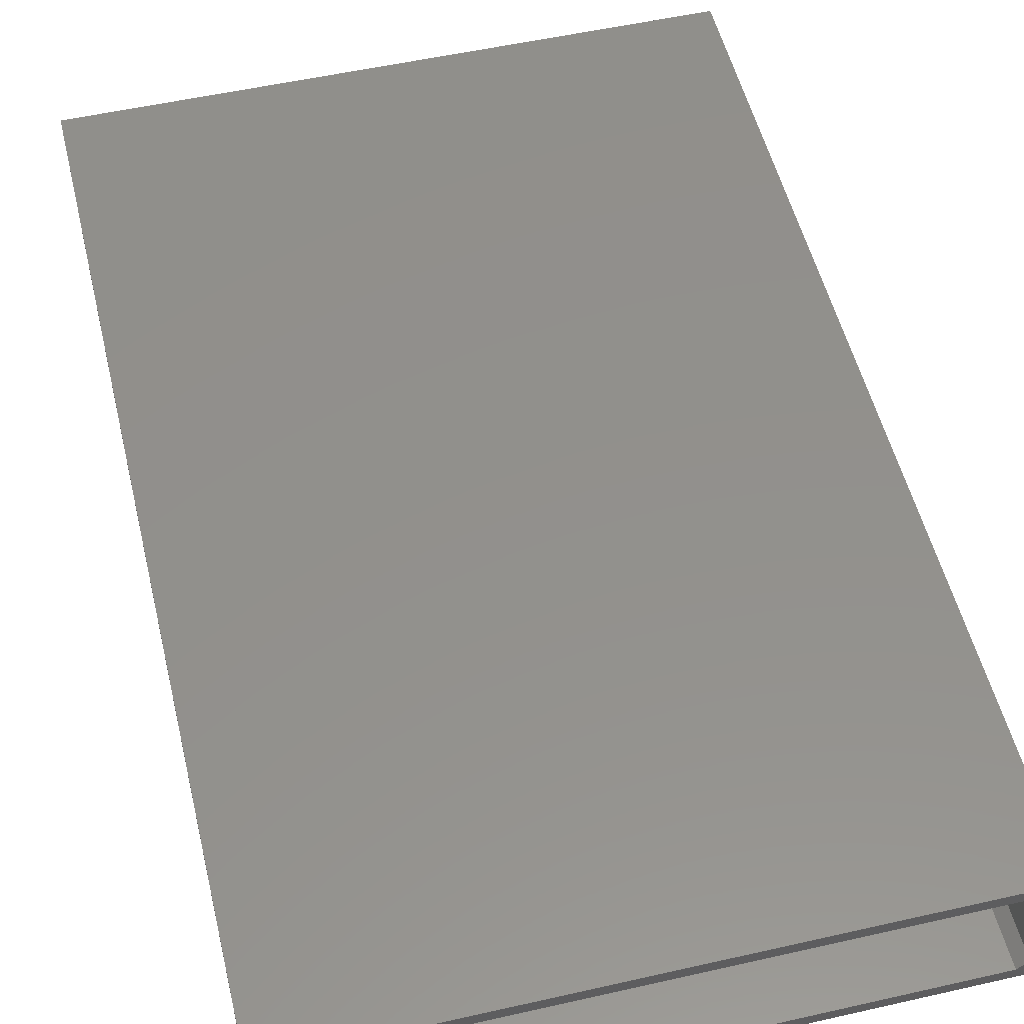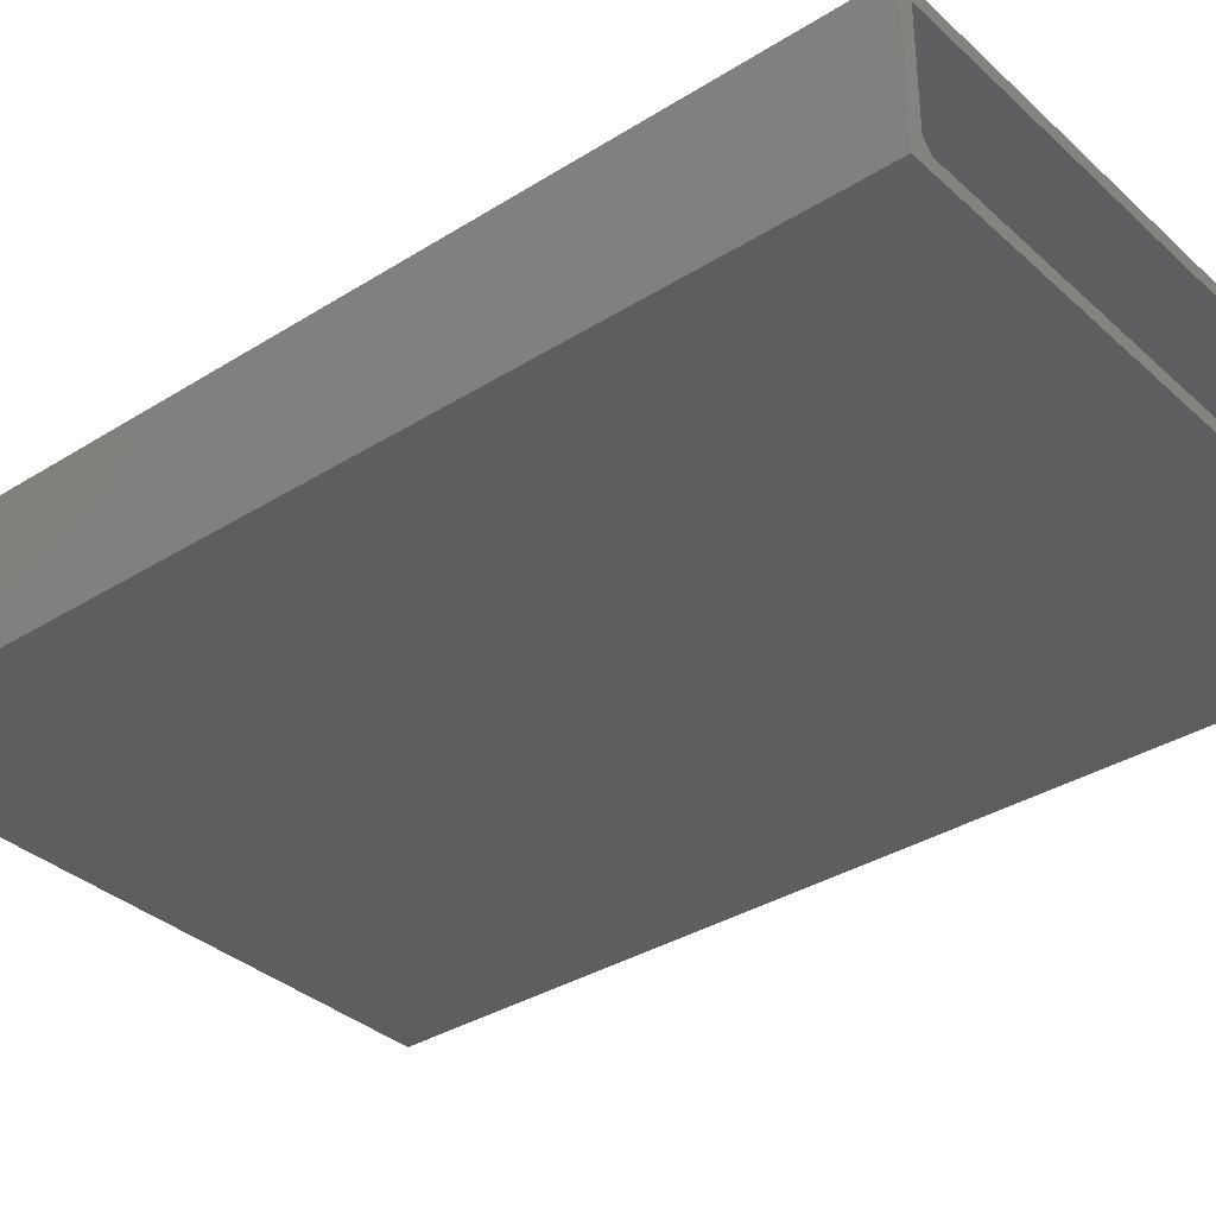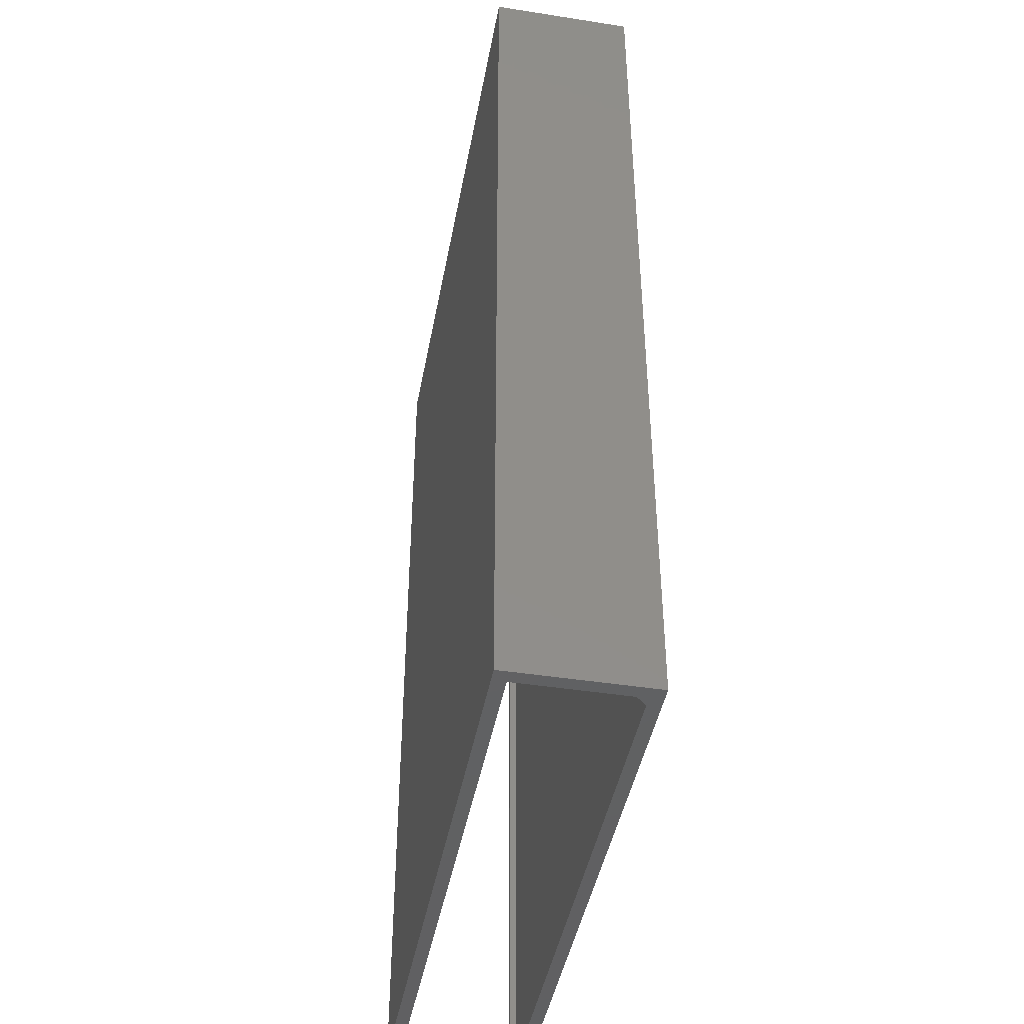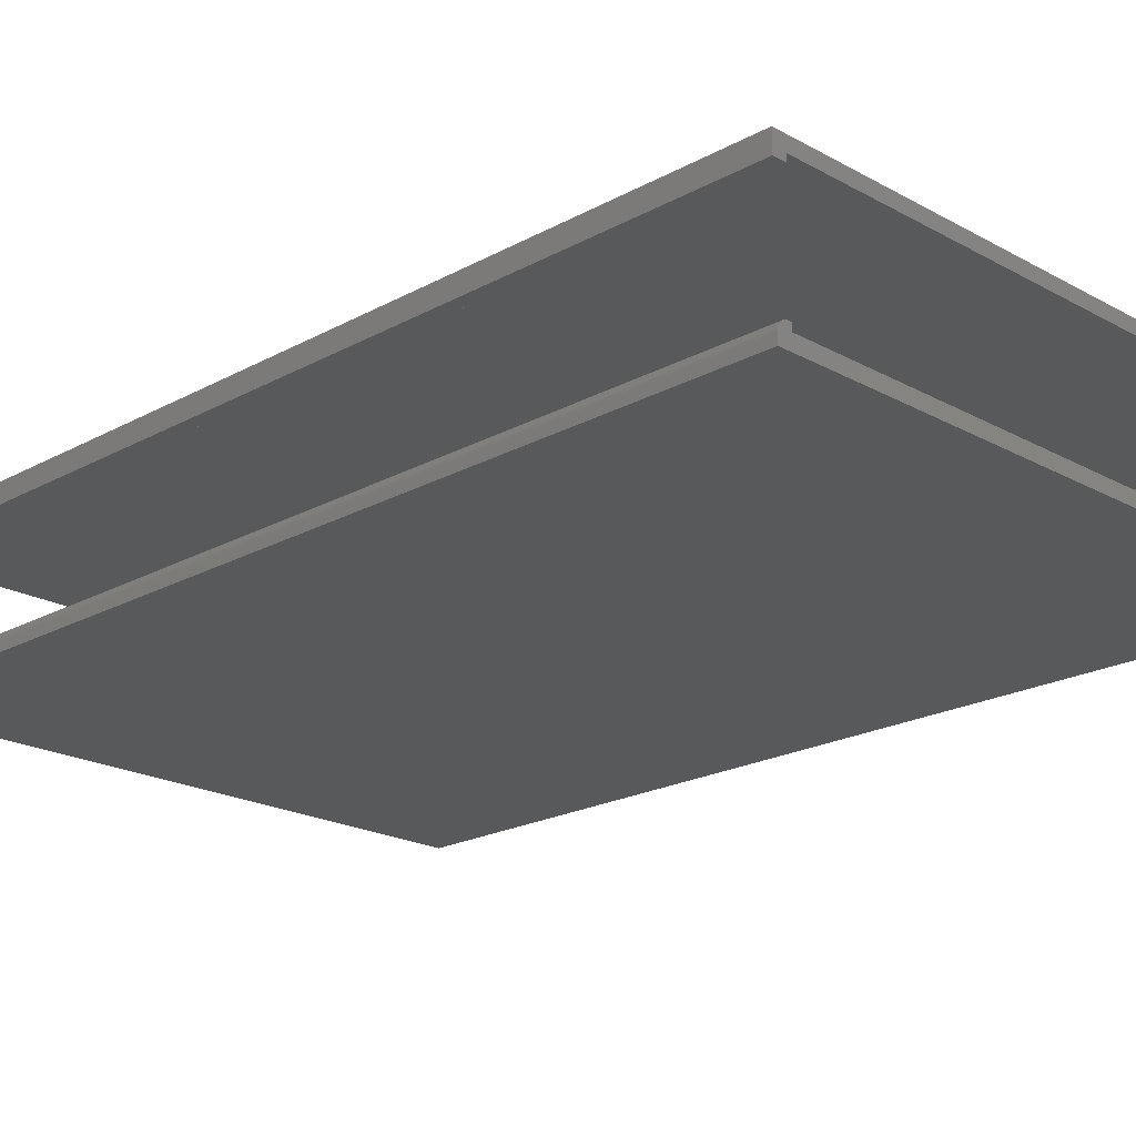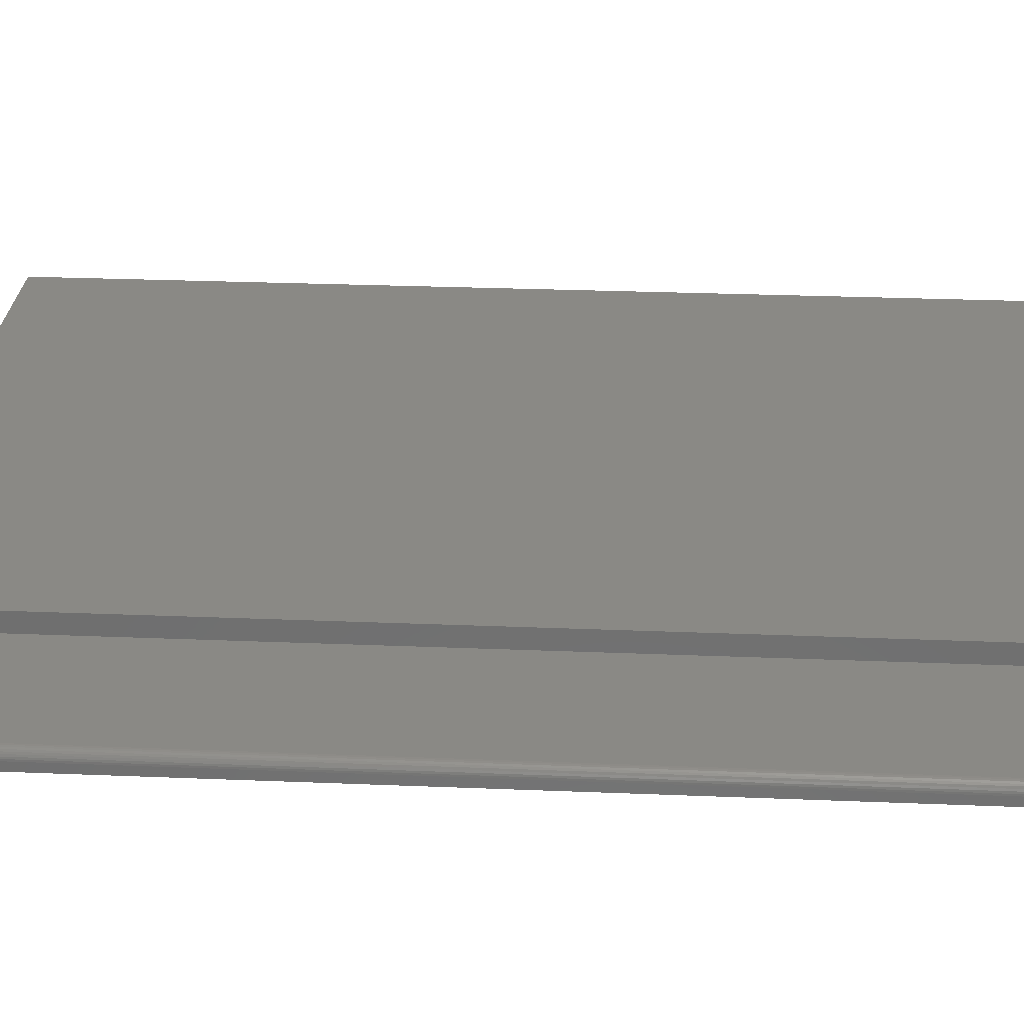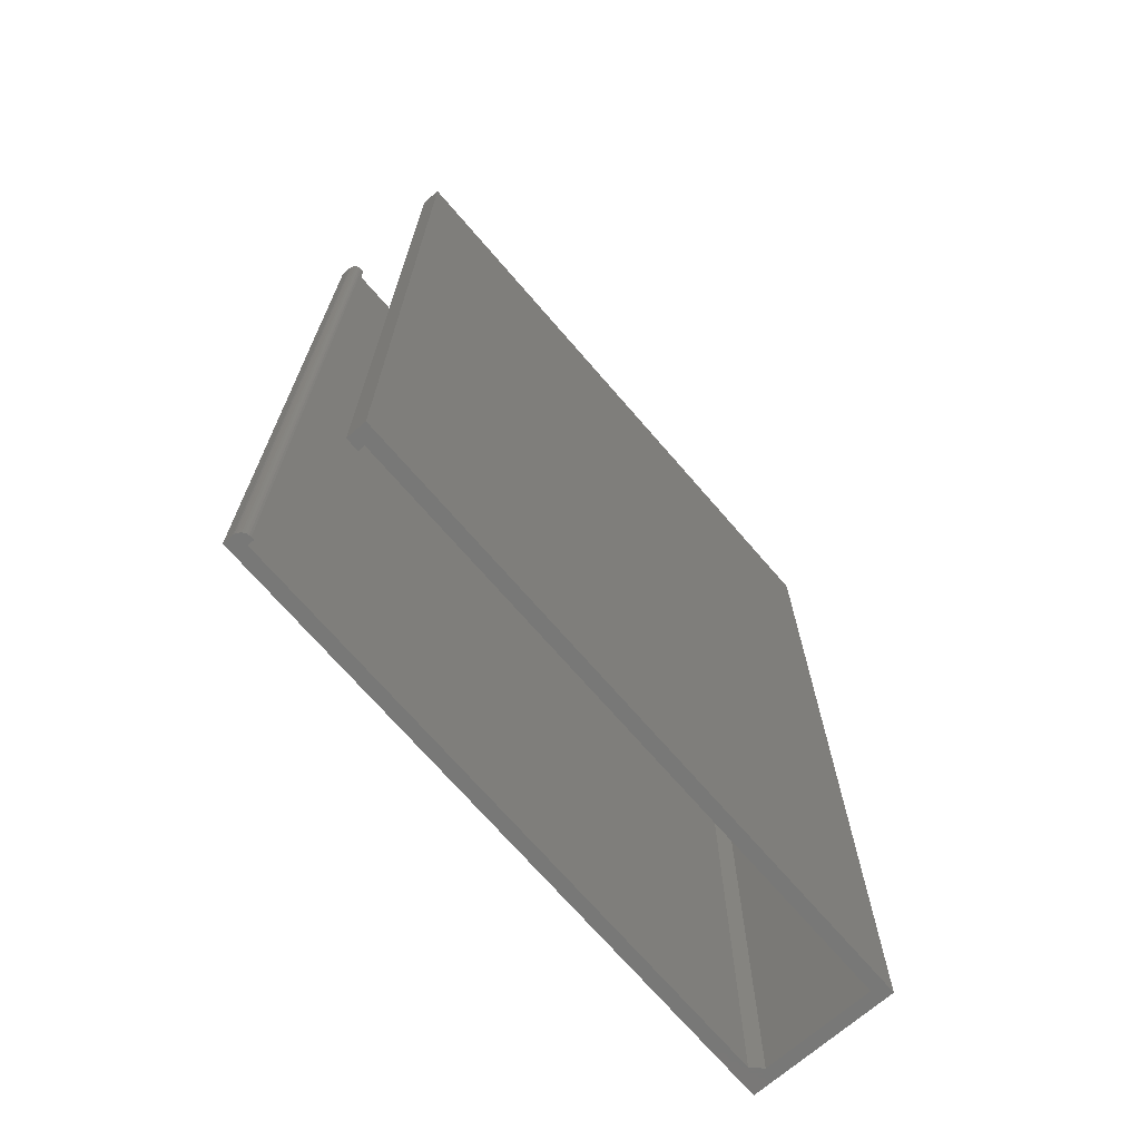
<metadata>
{"format":"stl","ext":"stl","renderer":"f3d","projection":"perspective","resolution":1024,"background":"white","views":[{"elev":53.5,"azim":-13.6,"up":"+Z"},{"elev":-35.0,"azim":129.9,"up":"+Z"},{"elev":-43.8,"azim":79.6,"up":"+Y"},{"elev":-20.5,"azim":-45.1,"up":"+Z"},{"elev":28.3,"azim":-86.5,"up":"+Z"},{"elev":-70.8,"azim":-49.2,"up":"+Y"}]}
</metadata>
<code>
# stl→obj: 42 verts, 80 faces
v 0.2398 2.745e-17 -0.03668
v 0.25 3.389e-17 0.05748
v 0.25 2.689e-17 -0.05469
v -0.2242 1.203e-18 -0.04449
v 0.232 2.653e-17 -0.04449
v -0.2342 5.709e-19 -0.04568
v -0.2338 6.871e-19 -0.04421
v -0.2331 8.115e-19 -0.04286
v -0.2321 9.394e-19 -0.04168
v -0.2309 1.066e-18 -0.04071
v -0.2296 1.186e-18 -0.03999
v -0.2281 1.295e-18 -0.03954
v -0.2266 1.389e-18 -0.03939
v -0.2242 1.521e-18 -0.03939
v 0.2398 3.269e-17 0.04729
v -0.2242 6.934e-18 0.04729
v -0.2344 7.005e-18 0.05748
v -0.2344 0 -0.05469
v -0.2344 4.673e-19 -0.0472
v -0.2344 6.05e-18 0.04219
v -0.2242 6.616e-18 0.04219
v 0.25 -0.75 -0.05469
v 0.25 -0.75 0.05748
v 0.2398 -0.75 -0.03668
v -0.2242 -0.75 -0.04449
v -0.2242 -0.75 -0.03939
v -0.2266 -0.75 -0.03939
v -0.2281 -0.75 -0.03954
v -0.2296 -0.75 -0.03999
v -0.2309 -0.75 -0.04071
v -0.2321 -0.75 -0.04168
v -0.2331 -0.75 -0.04286
v -0.2338 -0.75 -0.04421
v -0.2342 -0.75 -0.04568
v 0.232 -0.75 -0.04449
v -0.2344 -0.75 0.05748
v -0.2242 -0.75 0.04729
v 0.2398 -0.75 0.04729
v -0.2344 -0.75 -0.0472
v -0.2344 -0.75 -0.05469
v -0.2344 -0.75 0.04219
v -0.2242 -0.75 0.04219
f 1 2 3
f 4 5 6
f 4 6 7
f 4 7 8
f 4 8 9
f 4 9 10
f 4 10 11
f 4 11 12
f 4 12 13
f 4 13 14
f 2 1 15
f 2 15 16
f 2 16 17
f 5 1 3
f 5 3 18
f 5 18 19
f 5 19 6
f 20 17 21
f 21 17 16
f 22 23 24
f 25 26 27
f 25 27 28
f 25 28 29
f 25 29 30
f 25 30 31
f 25 31 32
f 25 32 33
f 25 33 34
f 25 34 35
f 23 36 37
f 23 37 38
f 23 38 24
f 35 34 39
f 35 39 40
f 35 40 22
f 35 22 24
f 41 42 36
f 36 42 37
f 19 18 39
f 39 18 40
f 14 13 26
f 26 13 27
f 19 39 6
f 6 39 34
f 6 34 7
f 7 34 33
f 7 33 8
f 8 33 32
f 8 32 9
f 9 32 31
f 9 31 10
f 10 31 30
f 10 30 11
f 11 30 29
f 11 29 12
f 12 29 28
f 12 28 13
f 13 28 27
f 5 4 35
f 35 4 25
f 15 1 38
f 38 1 24
f 1 5 24
f 24 5 35
f 4 14 25
f 25 14 26
f 16 15 37
f 37 15 38
f 21 16 42
f 42 16 37
f 20 21 41
f 41 21 42
f 17 20 36
f 36 20 41
f 2 17 23
f 23 17 36
f 3 2 22
f 22 2 23
f 18 3 40
f 40 3 22

</code>
